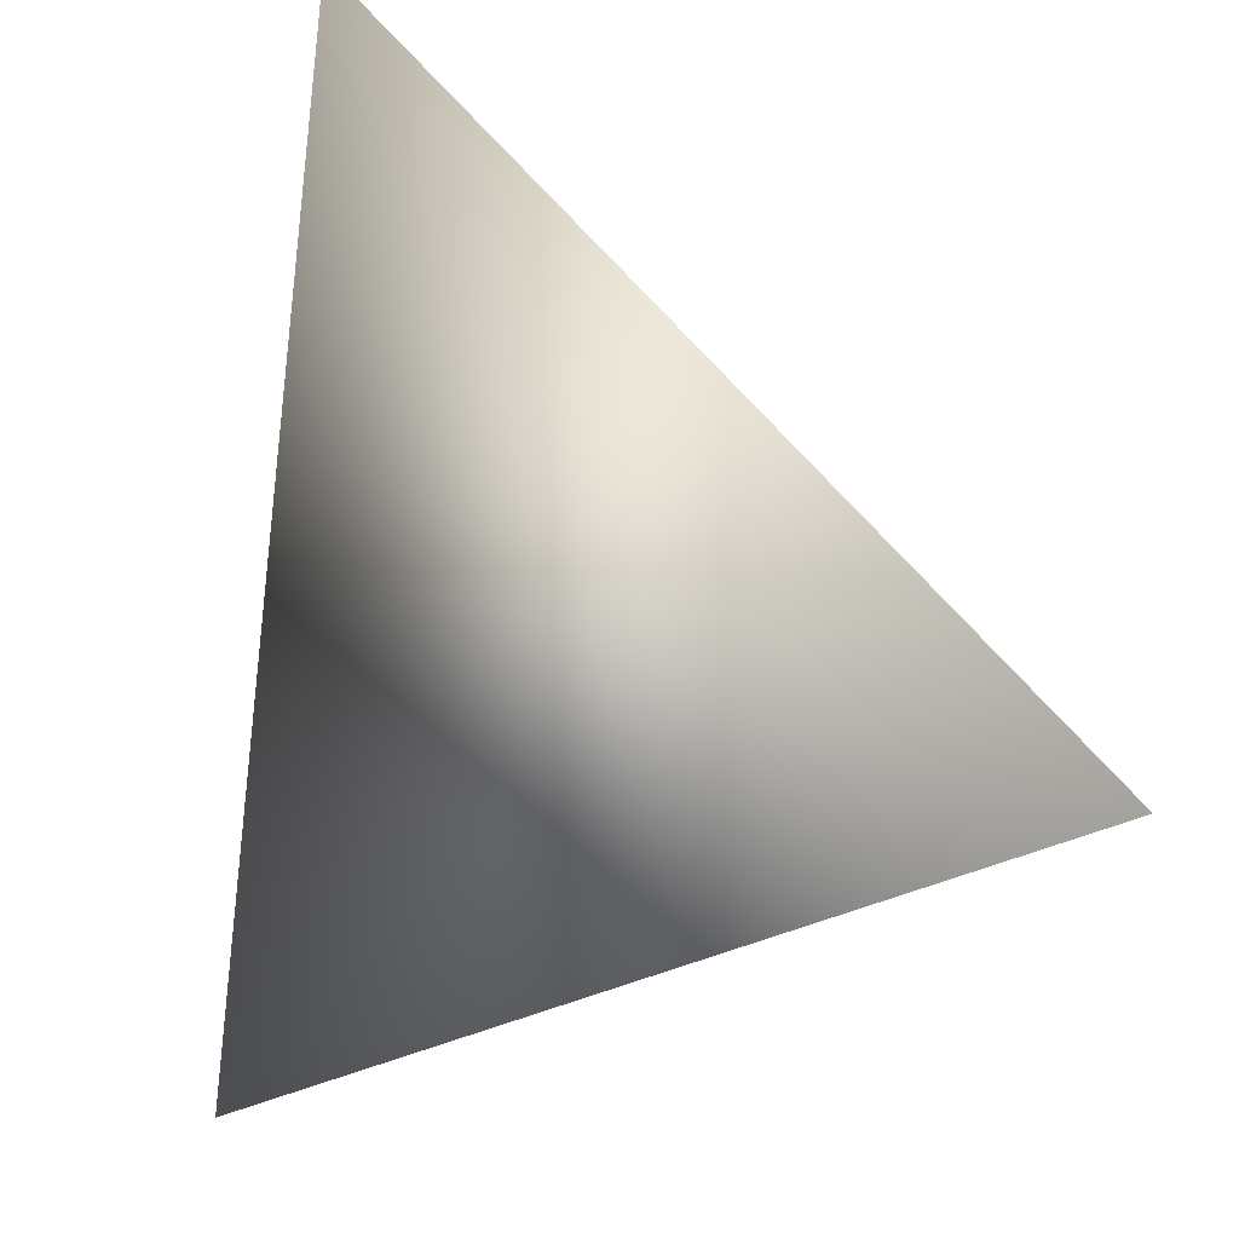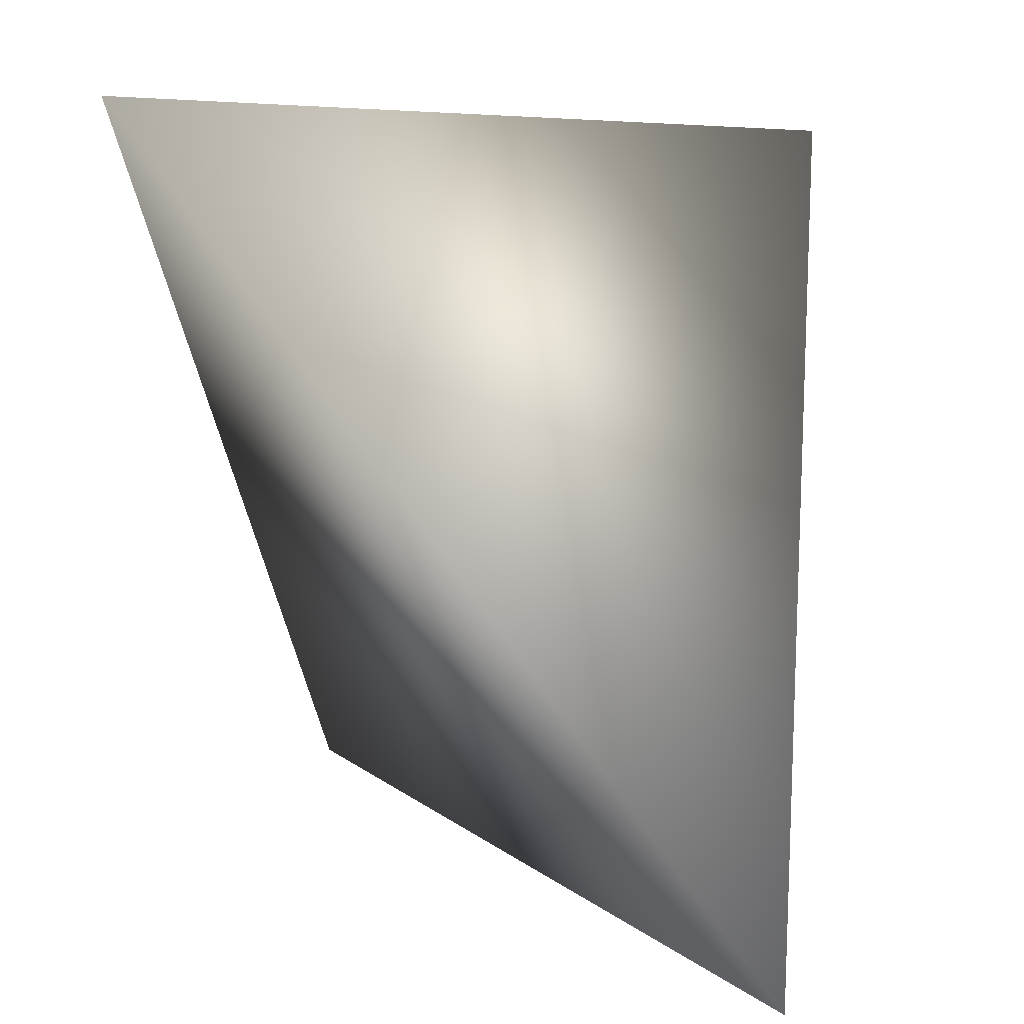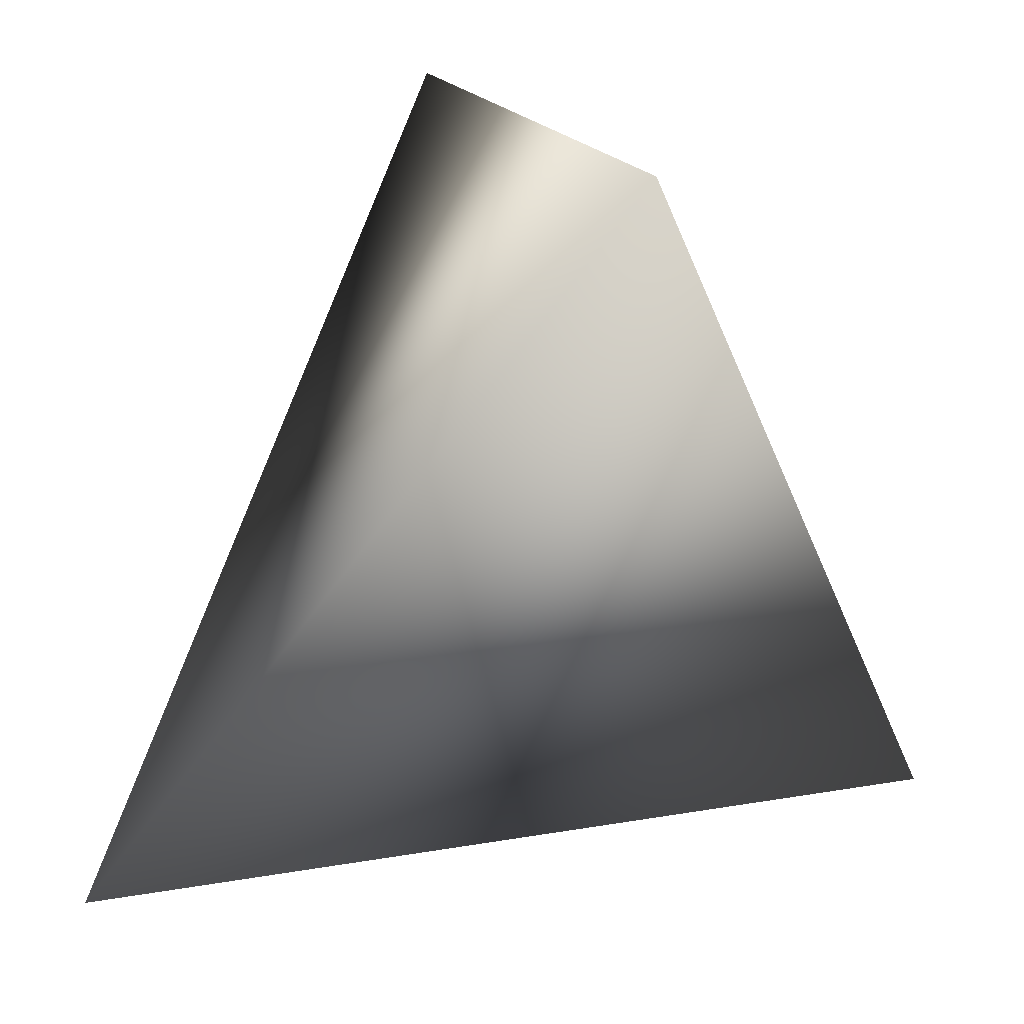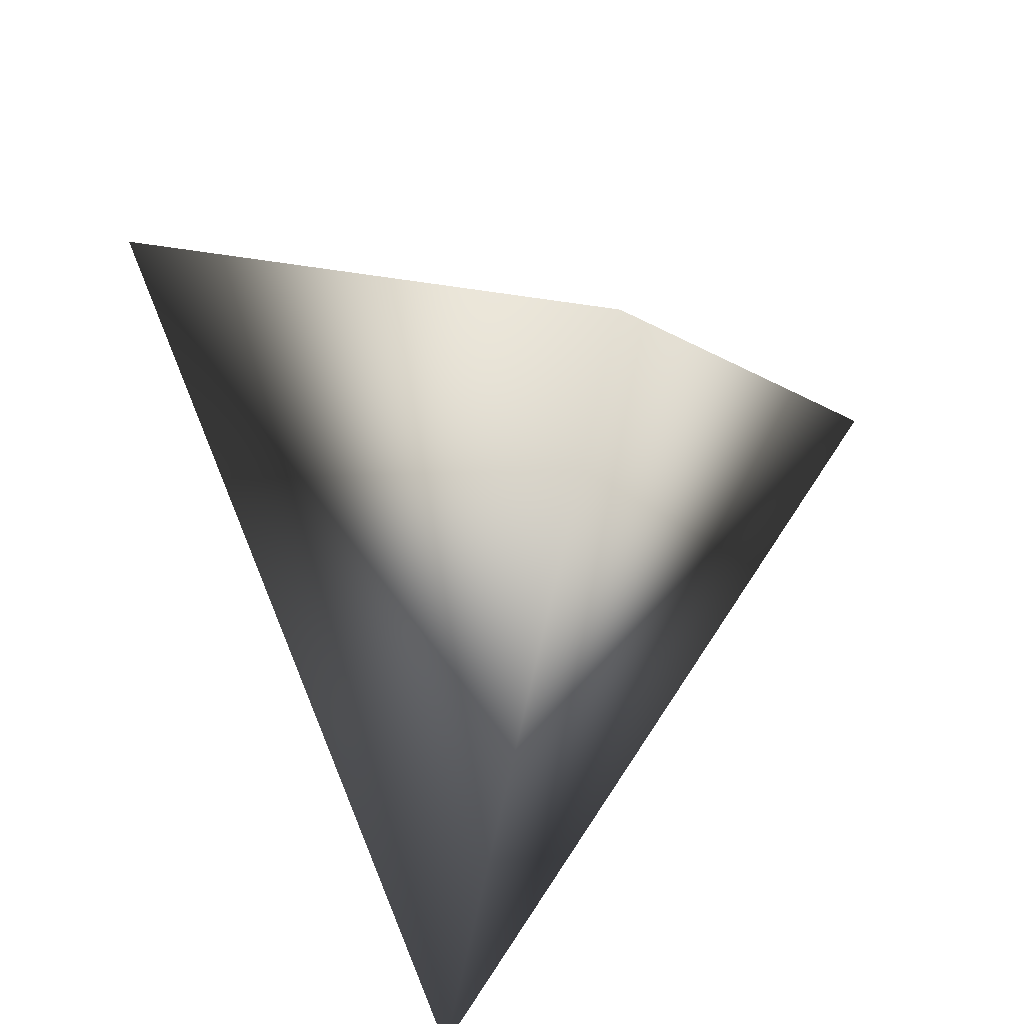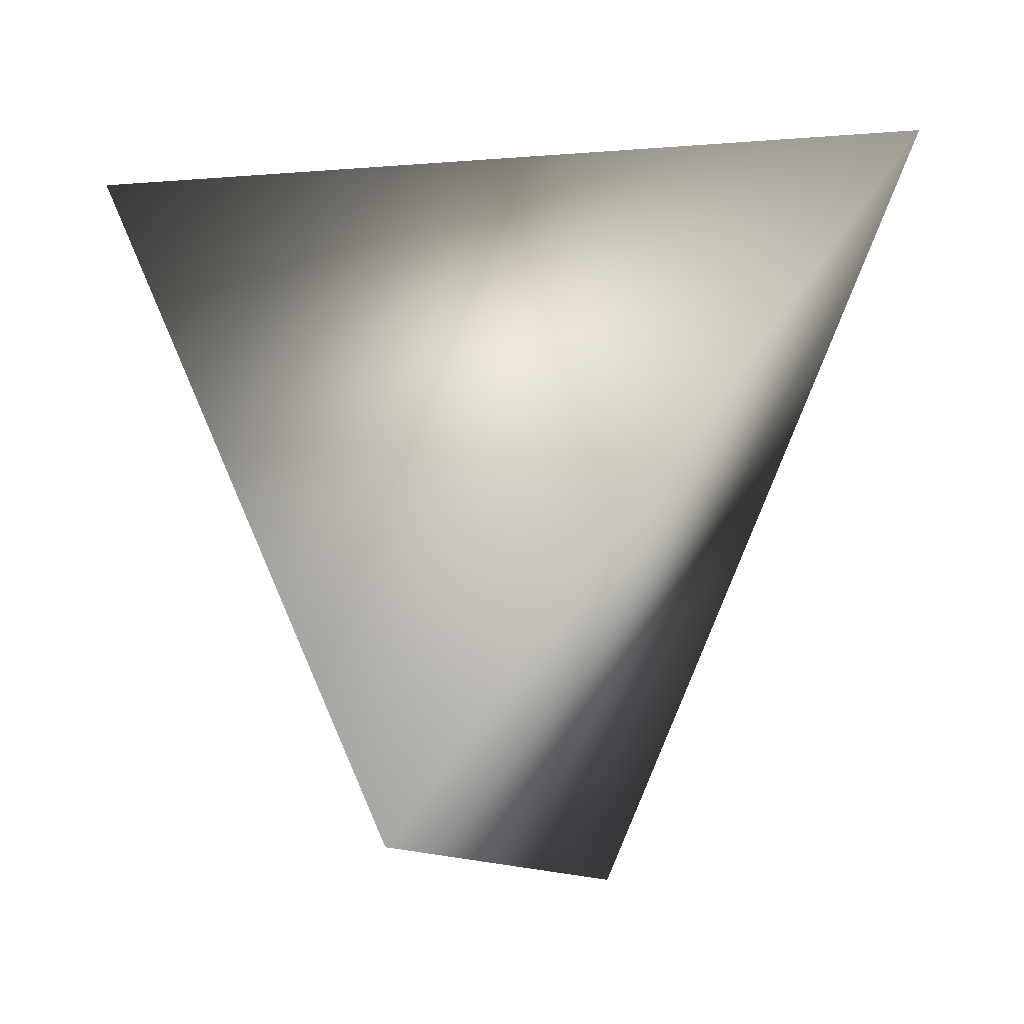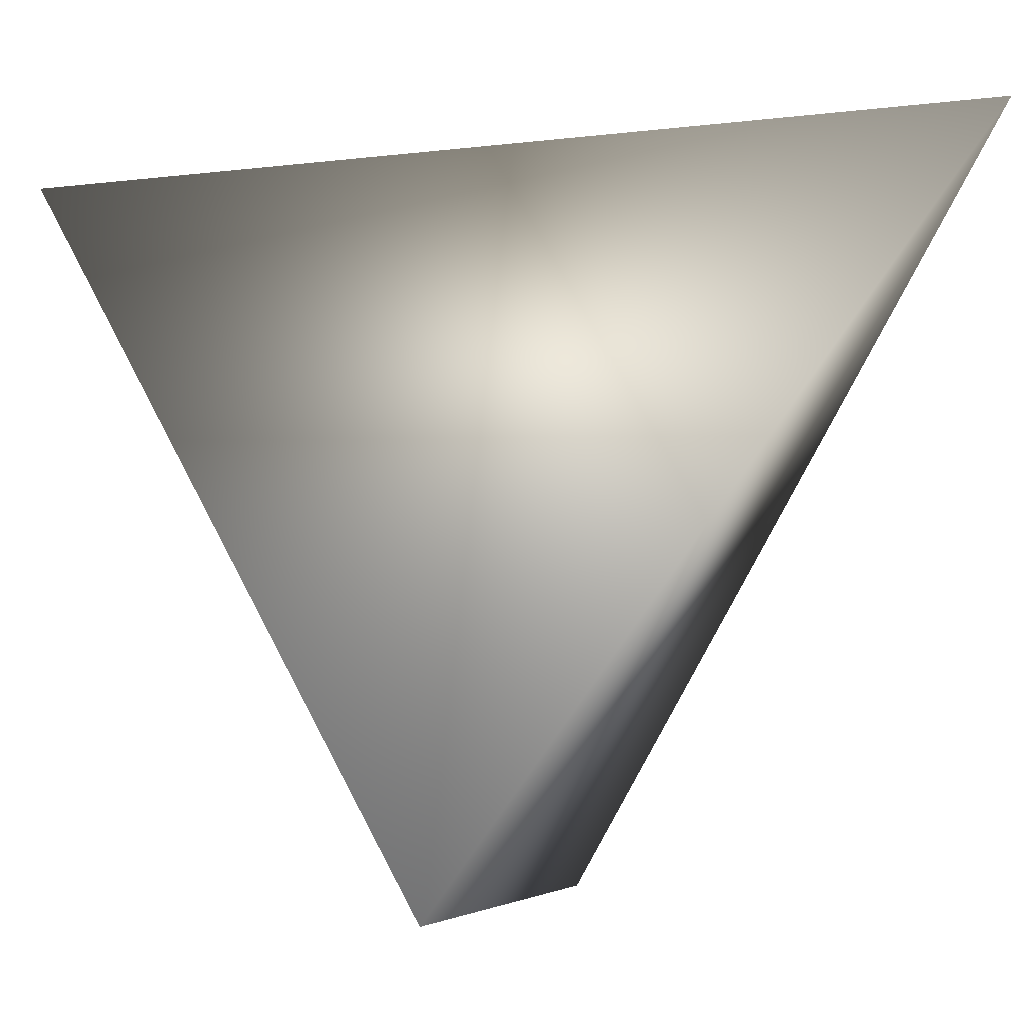
<metadata>
{"format":"obj","ext":"obj","renderer":"f3d","projection":"perspective","resolution":1024,"background":"white","views":[{"elev":-40.7,"azim":170.1,"up":"+Y"},{"elev":4.9,"azim":-168.7,"up":"+Y"},{"elev":17.0,"azim":-55.6,"up":"+Y"},{"elev":-57.5,"azim":-147.6,"up":"+Y"},{"elev":-16.6,"azim":-124.2,"up":"+Y"},{"elev":-6.2,"azim":-30.3,"up":"+Z"}]}
</metadata>
<code>
v -0.06279 -0.4188 0.521
v -0.09167 -0.423 0.489
v -0.09023 -0.3837 0.521
v -0.06187 -0.3842 0.489
f 4 3 2
f 1 3 4
f 4 2 1
f 1 2 3

</code>
